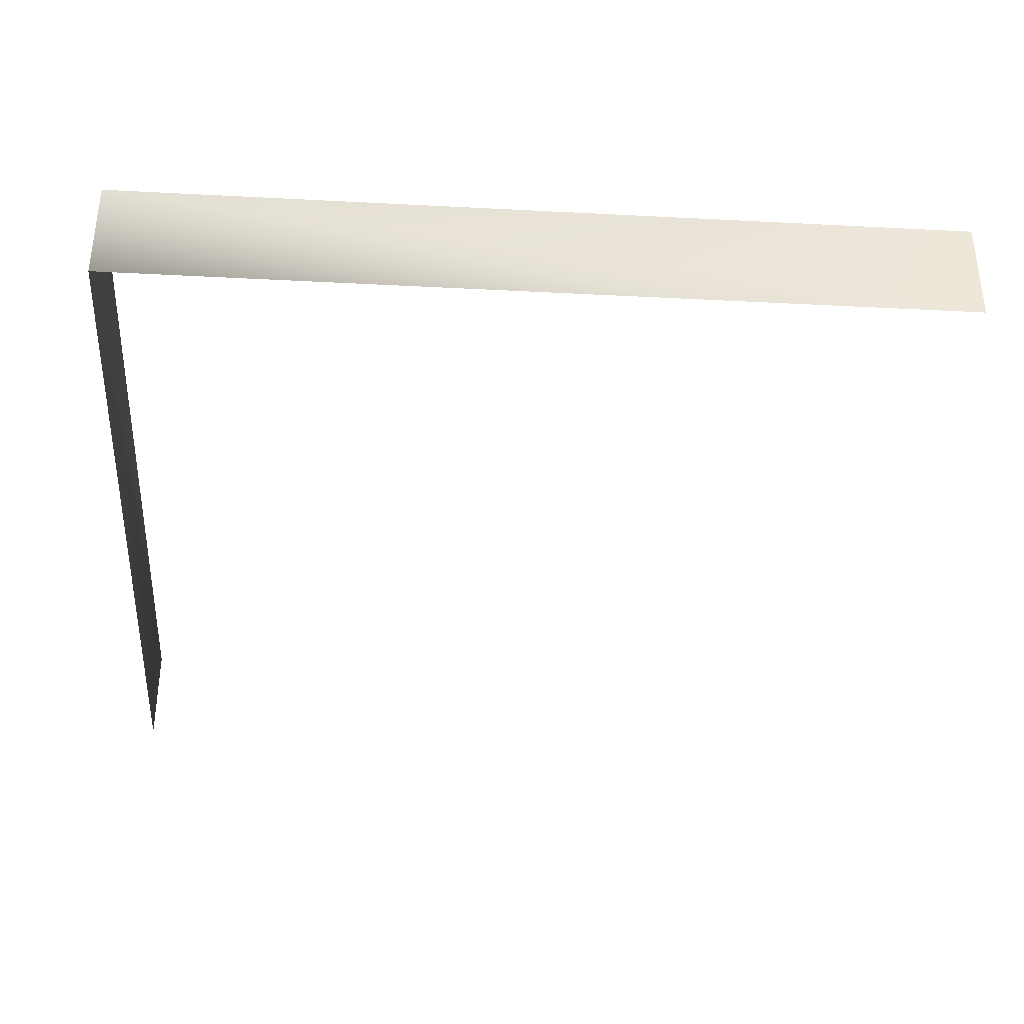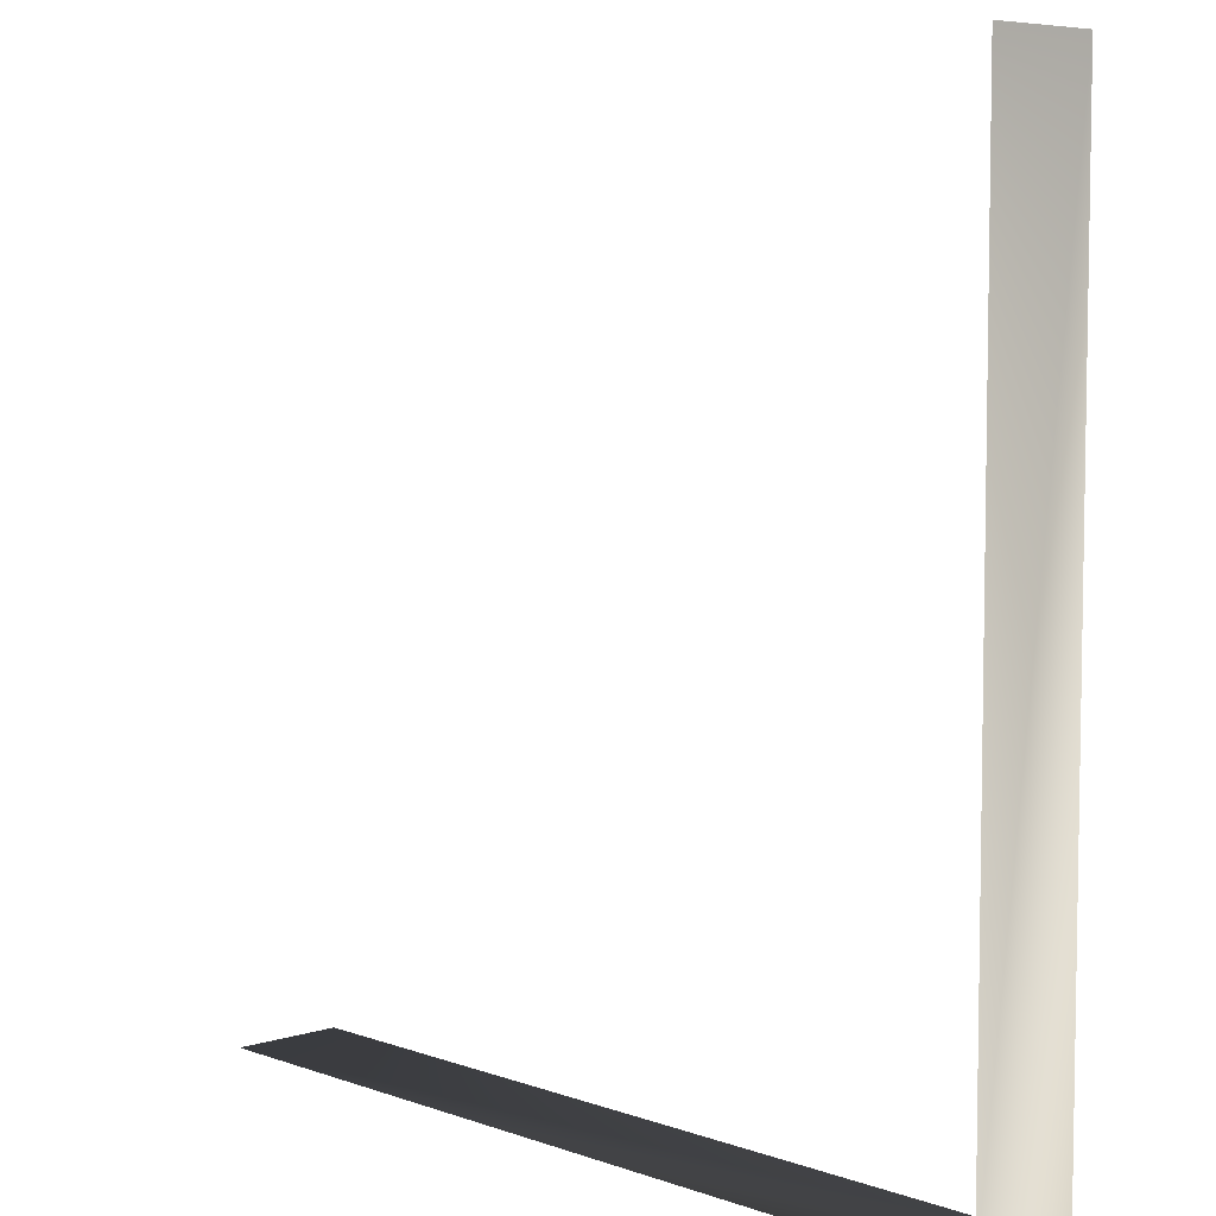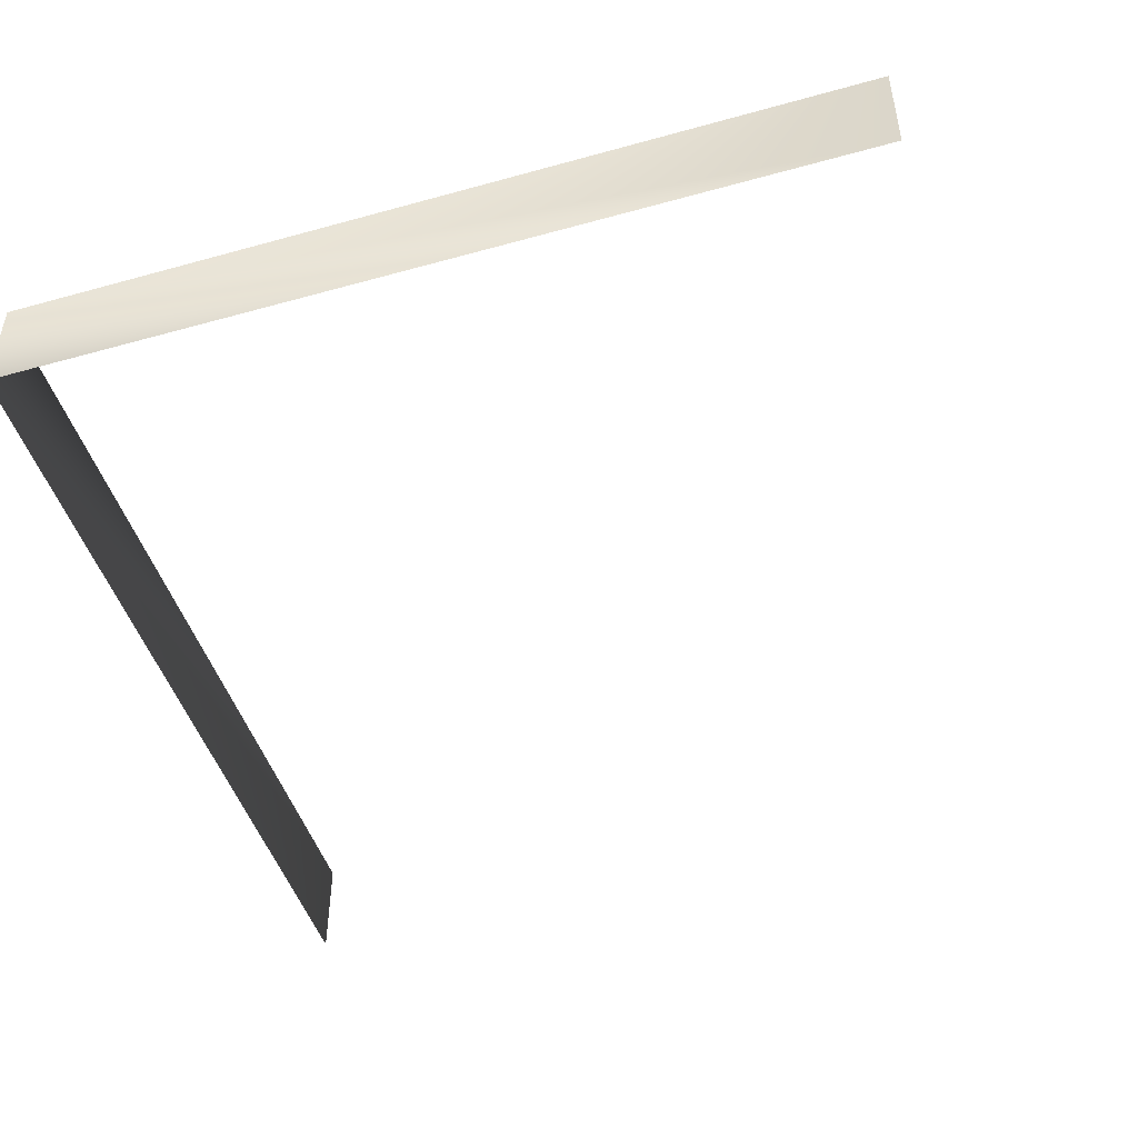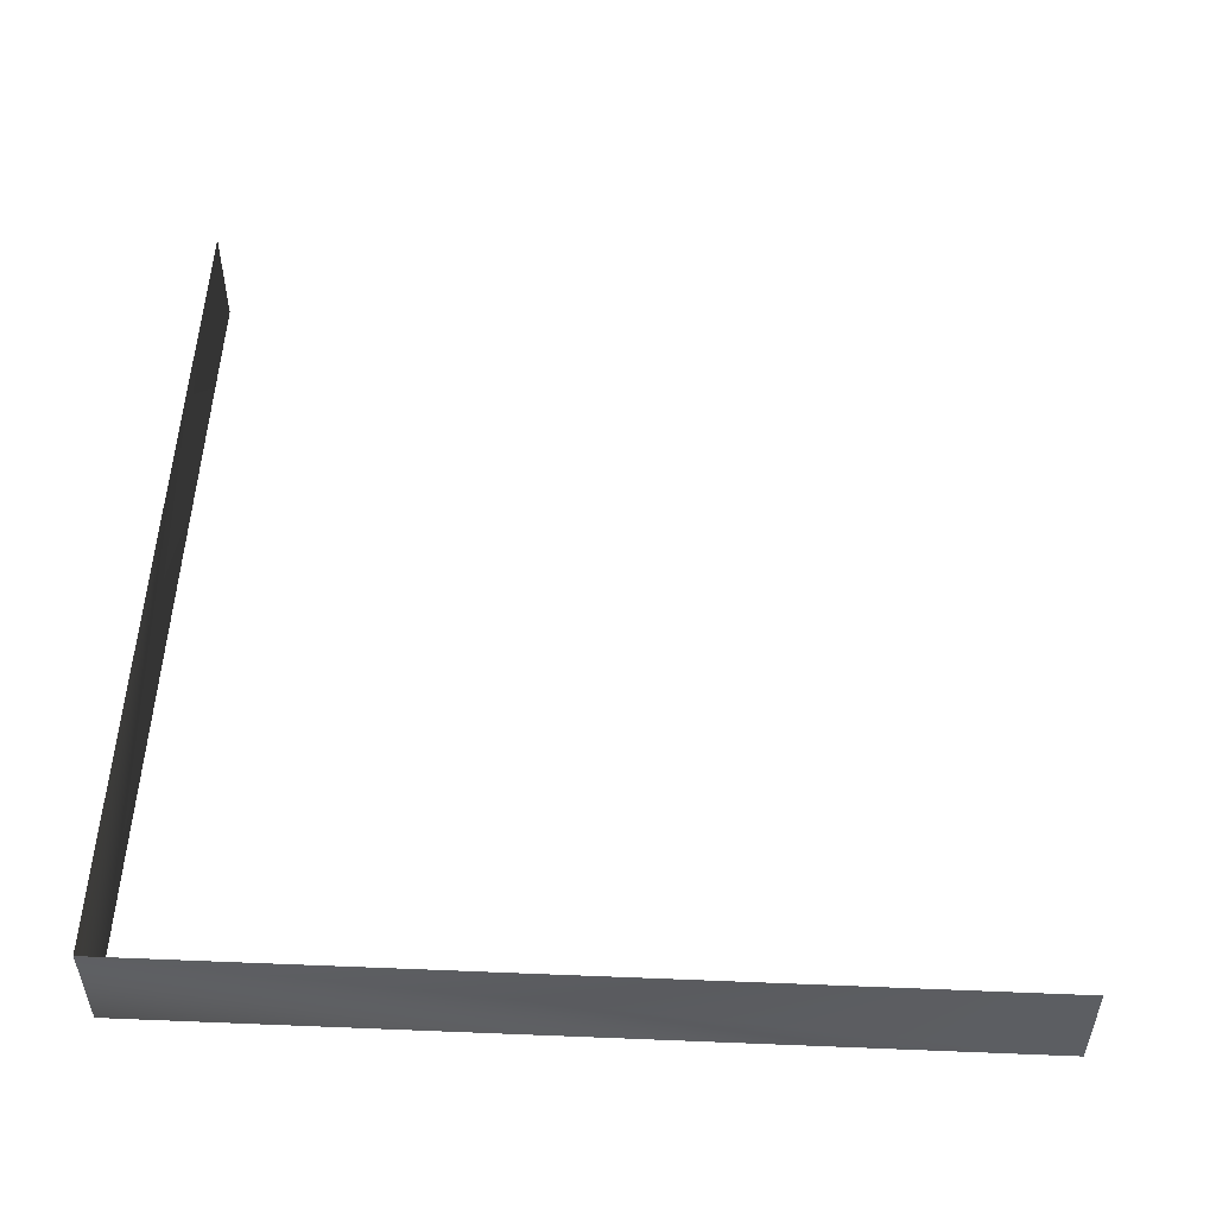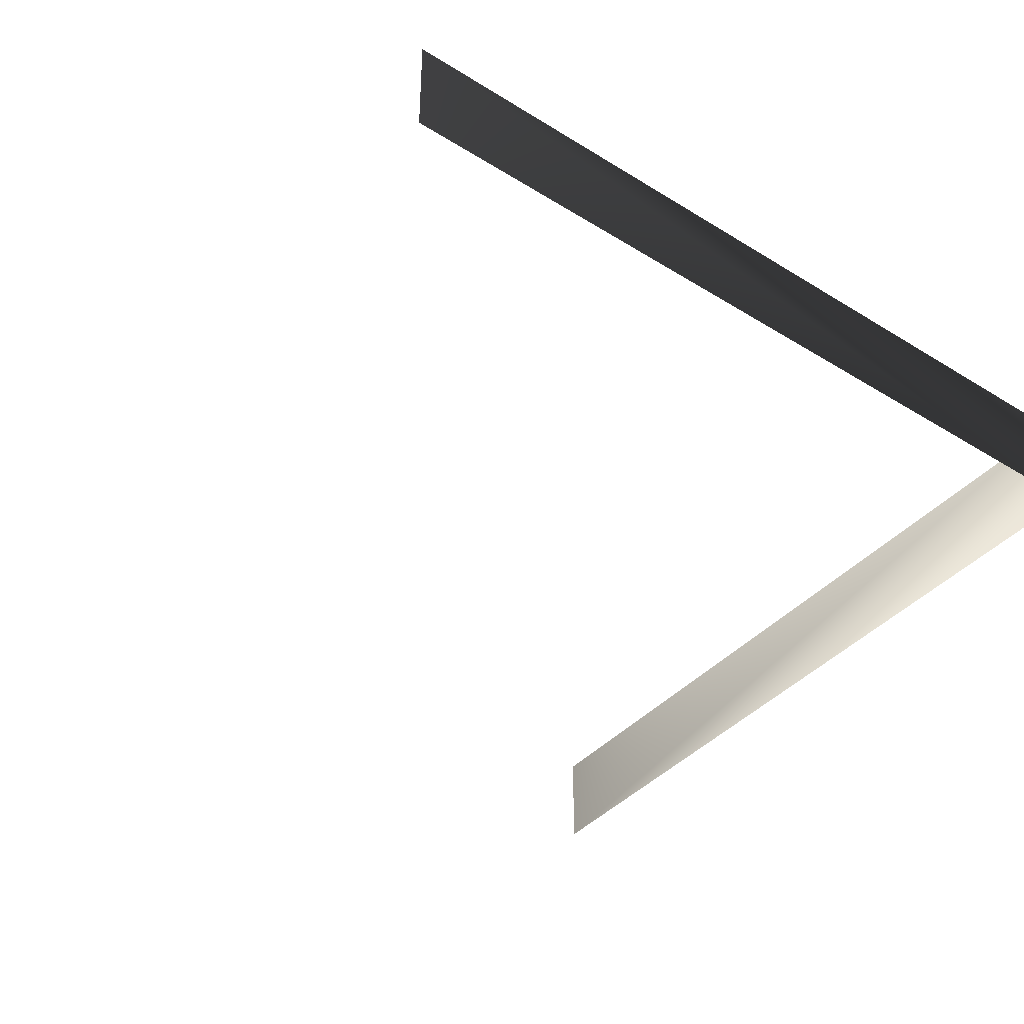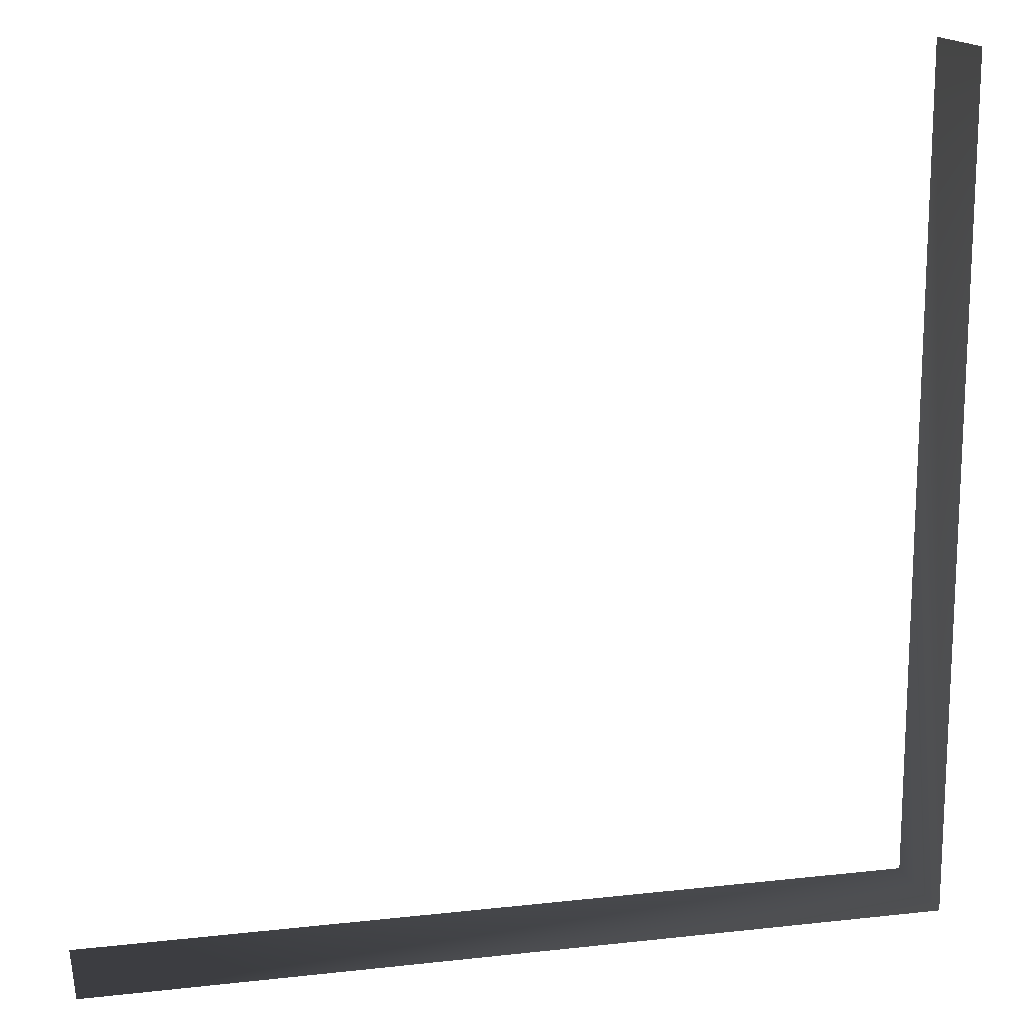
<metadata>
{"format":"obj","ext":"obj","renderer":"f3d","projection":"perspective","resolution":1024,"background":"white","views":[{"elev":-36.2,"azim":-93.9,"up":"+Y"},{"elev":6.2,"azim":-133.1,"up":"+Z"},{"elev":-48.0,"azim":-72.7,"up":"+Y"},{"elev":52.2,"azim":-87.5,"up":"+Y"},{"elev":-40.5,"azim":142.9,"up":"+Y"},{"elev":15.6,"azim":166.8,"up":"+Z"}]}
</metadata>
<code>
o 1074
v 64 0 -64
v 64 -16 -64
v -64 -16 -64
v -64 0 -64
v -64 -16 64
v -64 0 64
f 1 2 3
f 1 3 4
f 4 3 5
f 4 5 6

</code>
